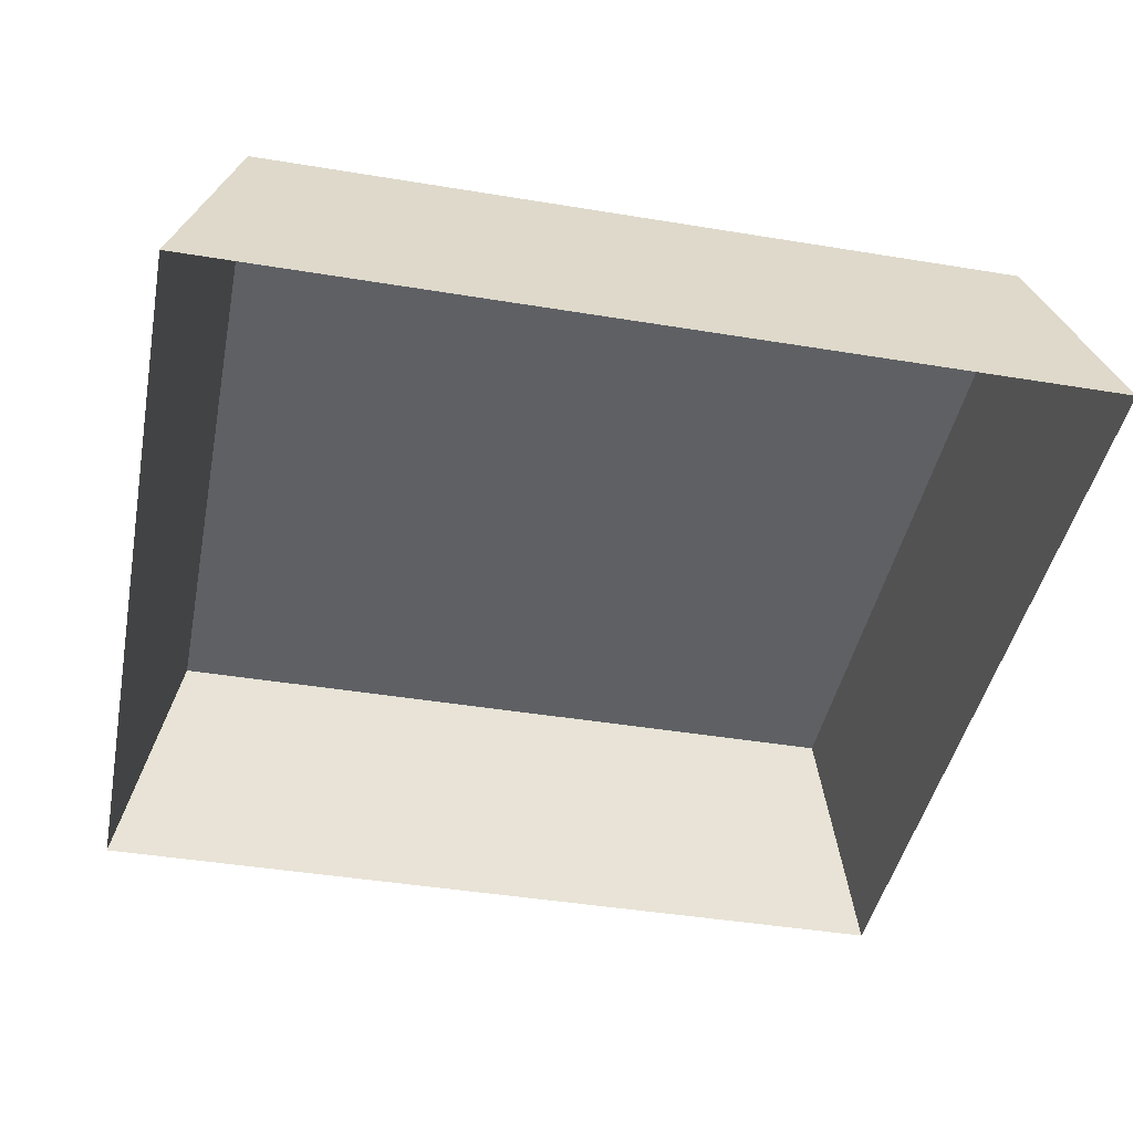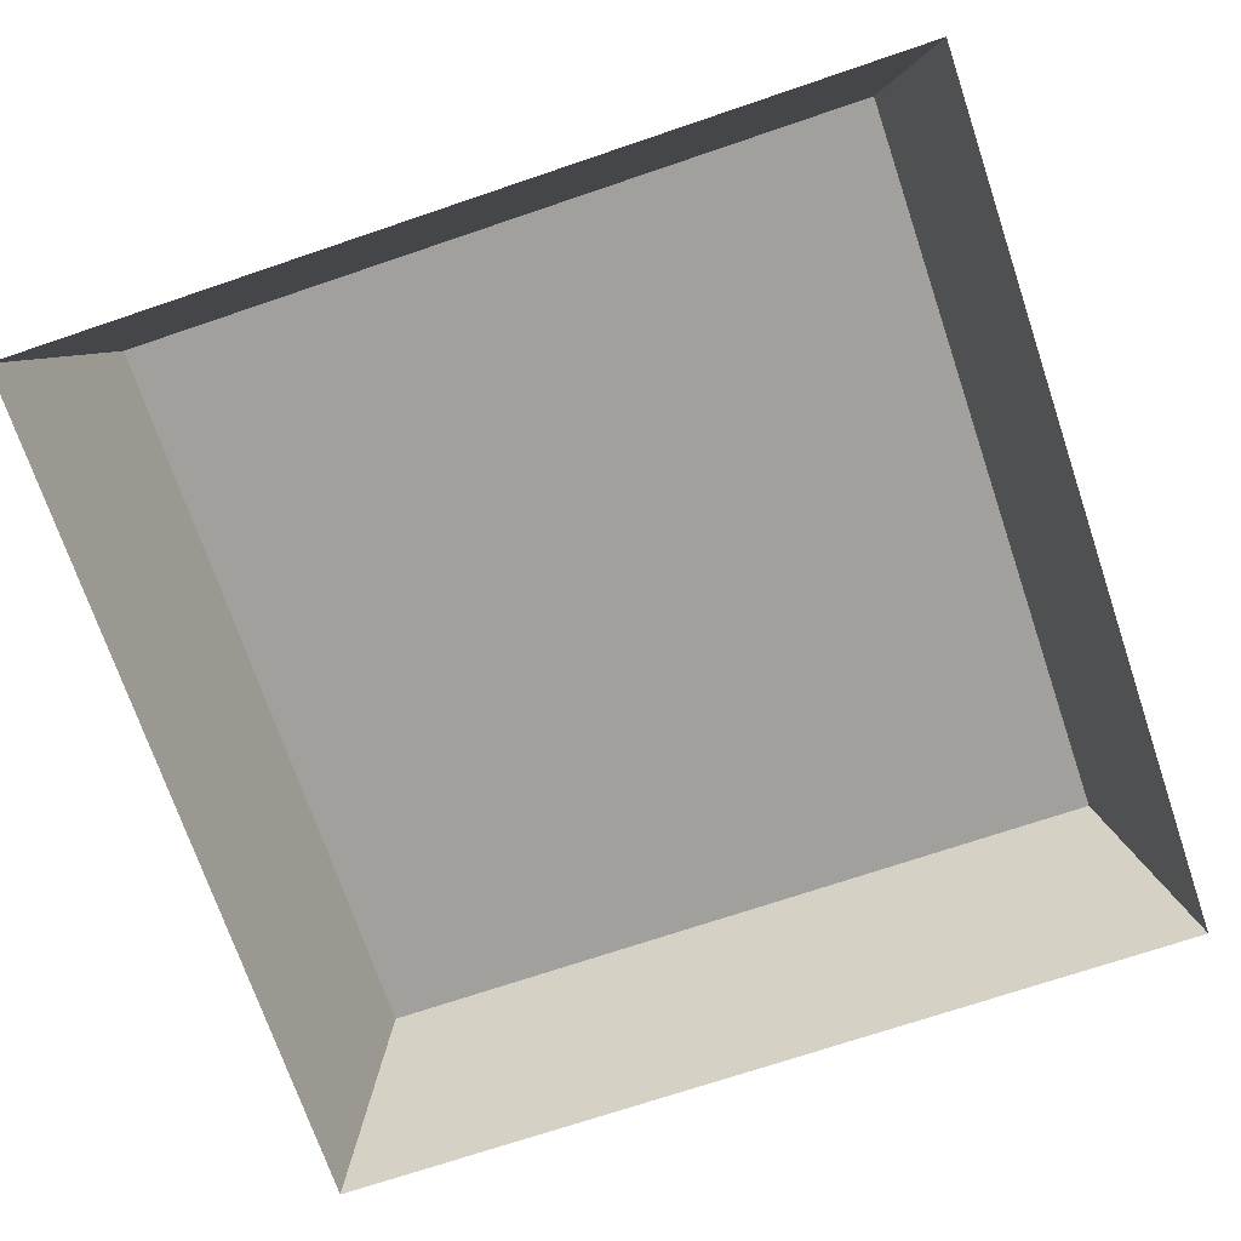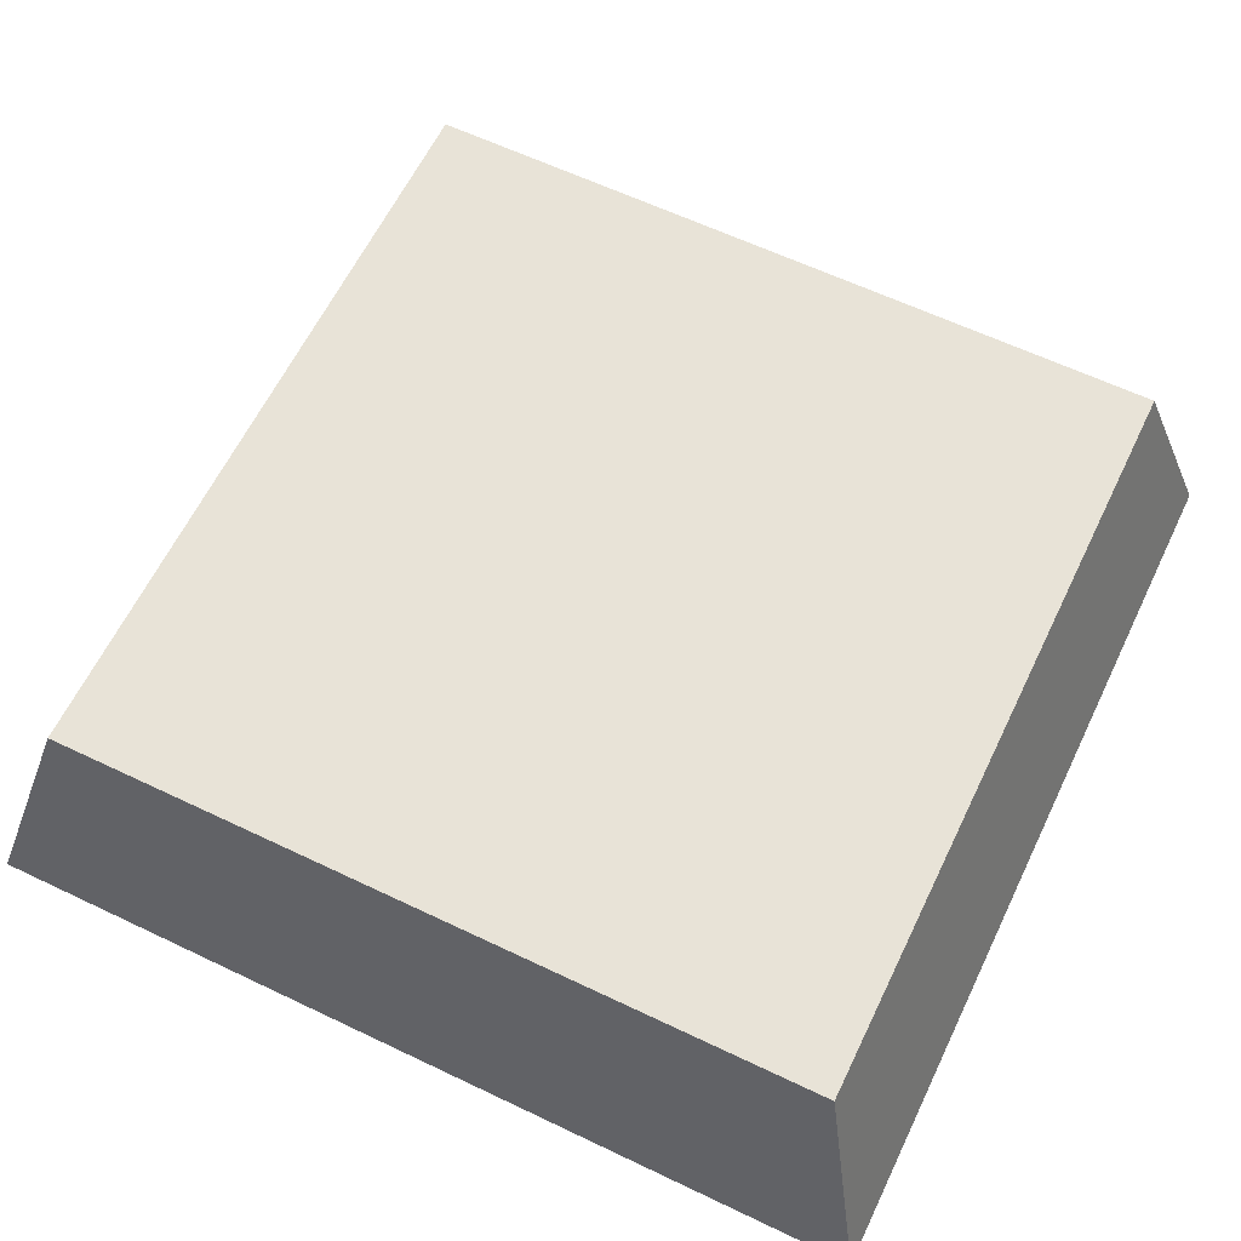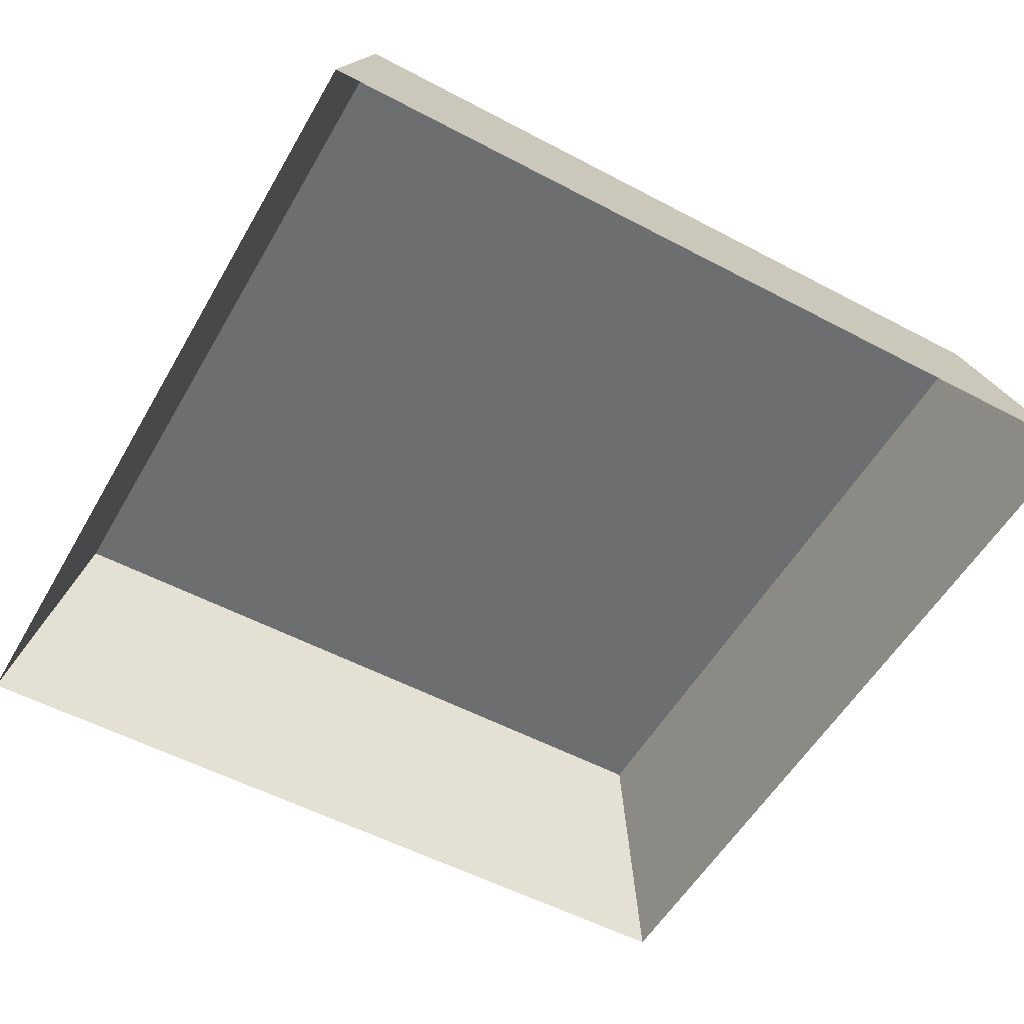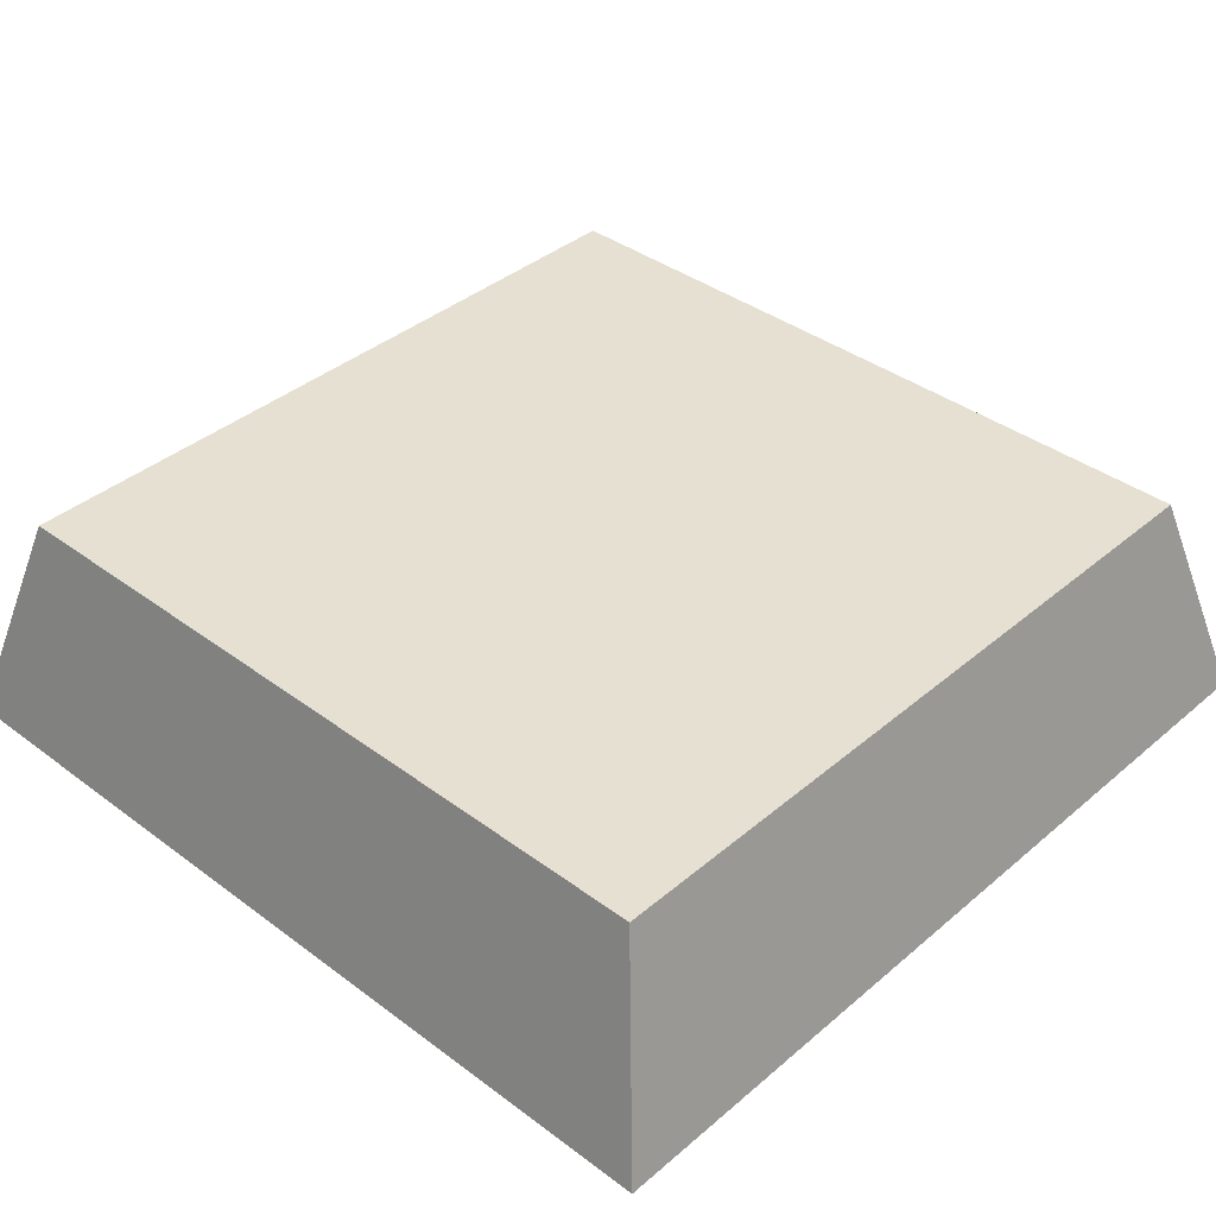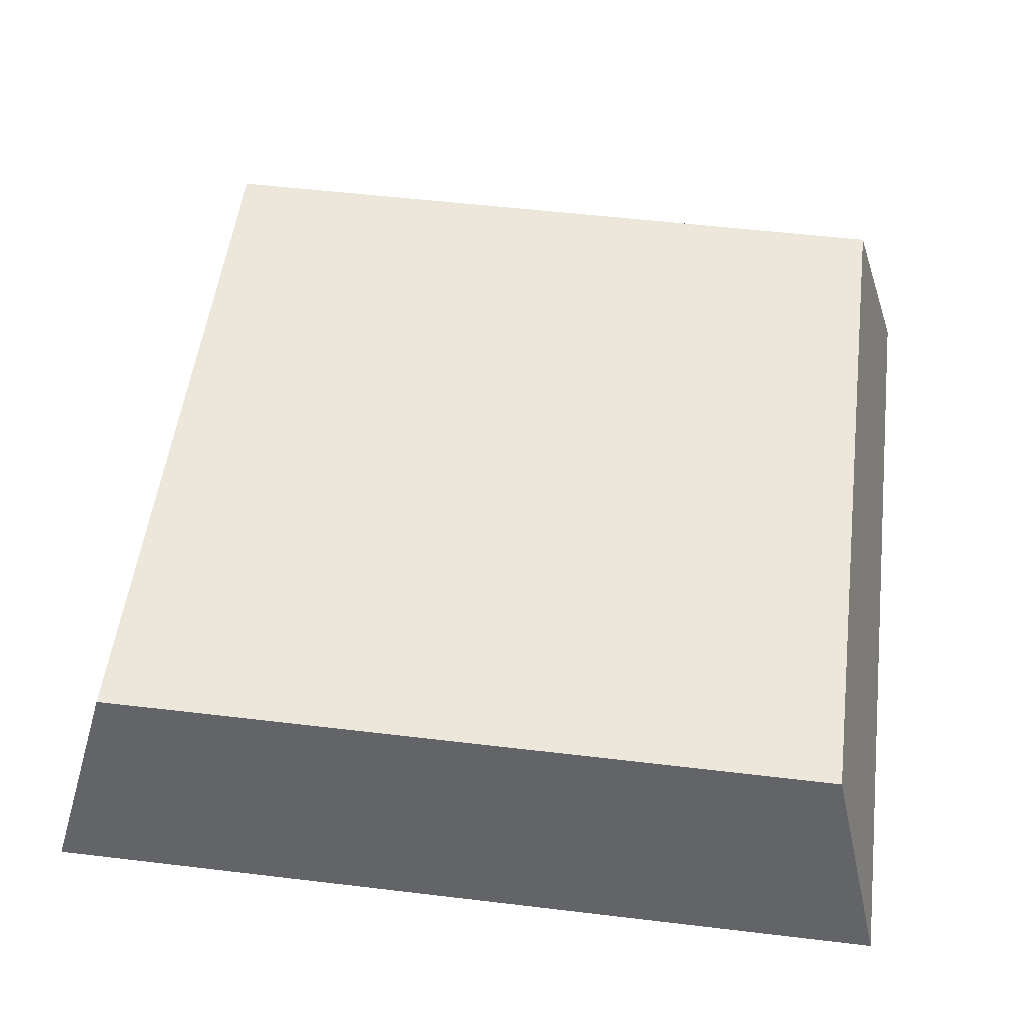
<metadata>
{"format":"obj","ext":"obj","renderer":"f3d","projection":"perspective","resolution":1024,"background":"white","views":[{"elev":-43.0,"azim":168.9,"up":"+Y"},{"elev":-71.6,"azim":-71.3,"up":"+Y"},{"elev":62.3,"azim":-64.2,"up":"+Y"},{"elev":-54.2,"azim":-119.4,"up":"+Y"},{"elev":38.4,"azim":133.2,"up":"+Y"},{"elev":52.9,"azim":7.3,"up":"+Y"}]}
</metadata>
<code>
o Plane
v -47.02 -0.04661 -40.26
v 36.28 -0.04661 -40.26
v -47.02 -0.04663 43.04
v 36.28 -0.04663 43.04
v -53.64 -24.68 -46.88
v 42.89 -24.68 -46.88
v -53.64 -24.68 49.65
v 42.89 -24.68 49.65
f 3 1 2
f 4 2 6
f 1 3 7
f 3 4 8
f 2 1 5
f 3 2 4
f 4 6 8
f 1 7 5
f 3 8 7
f 2 5 6

</code>
